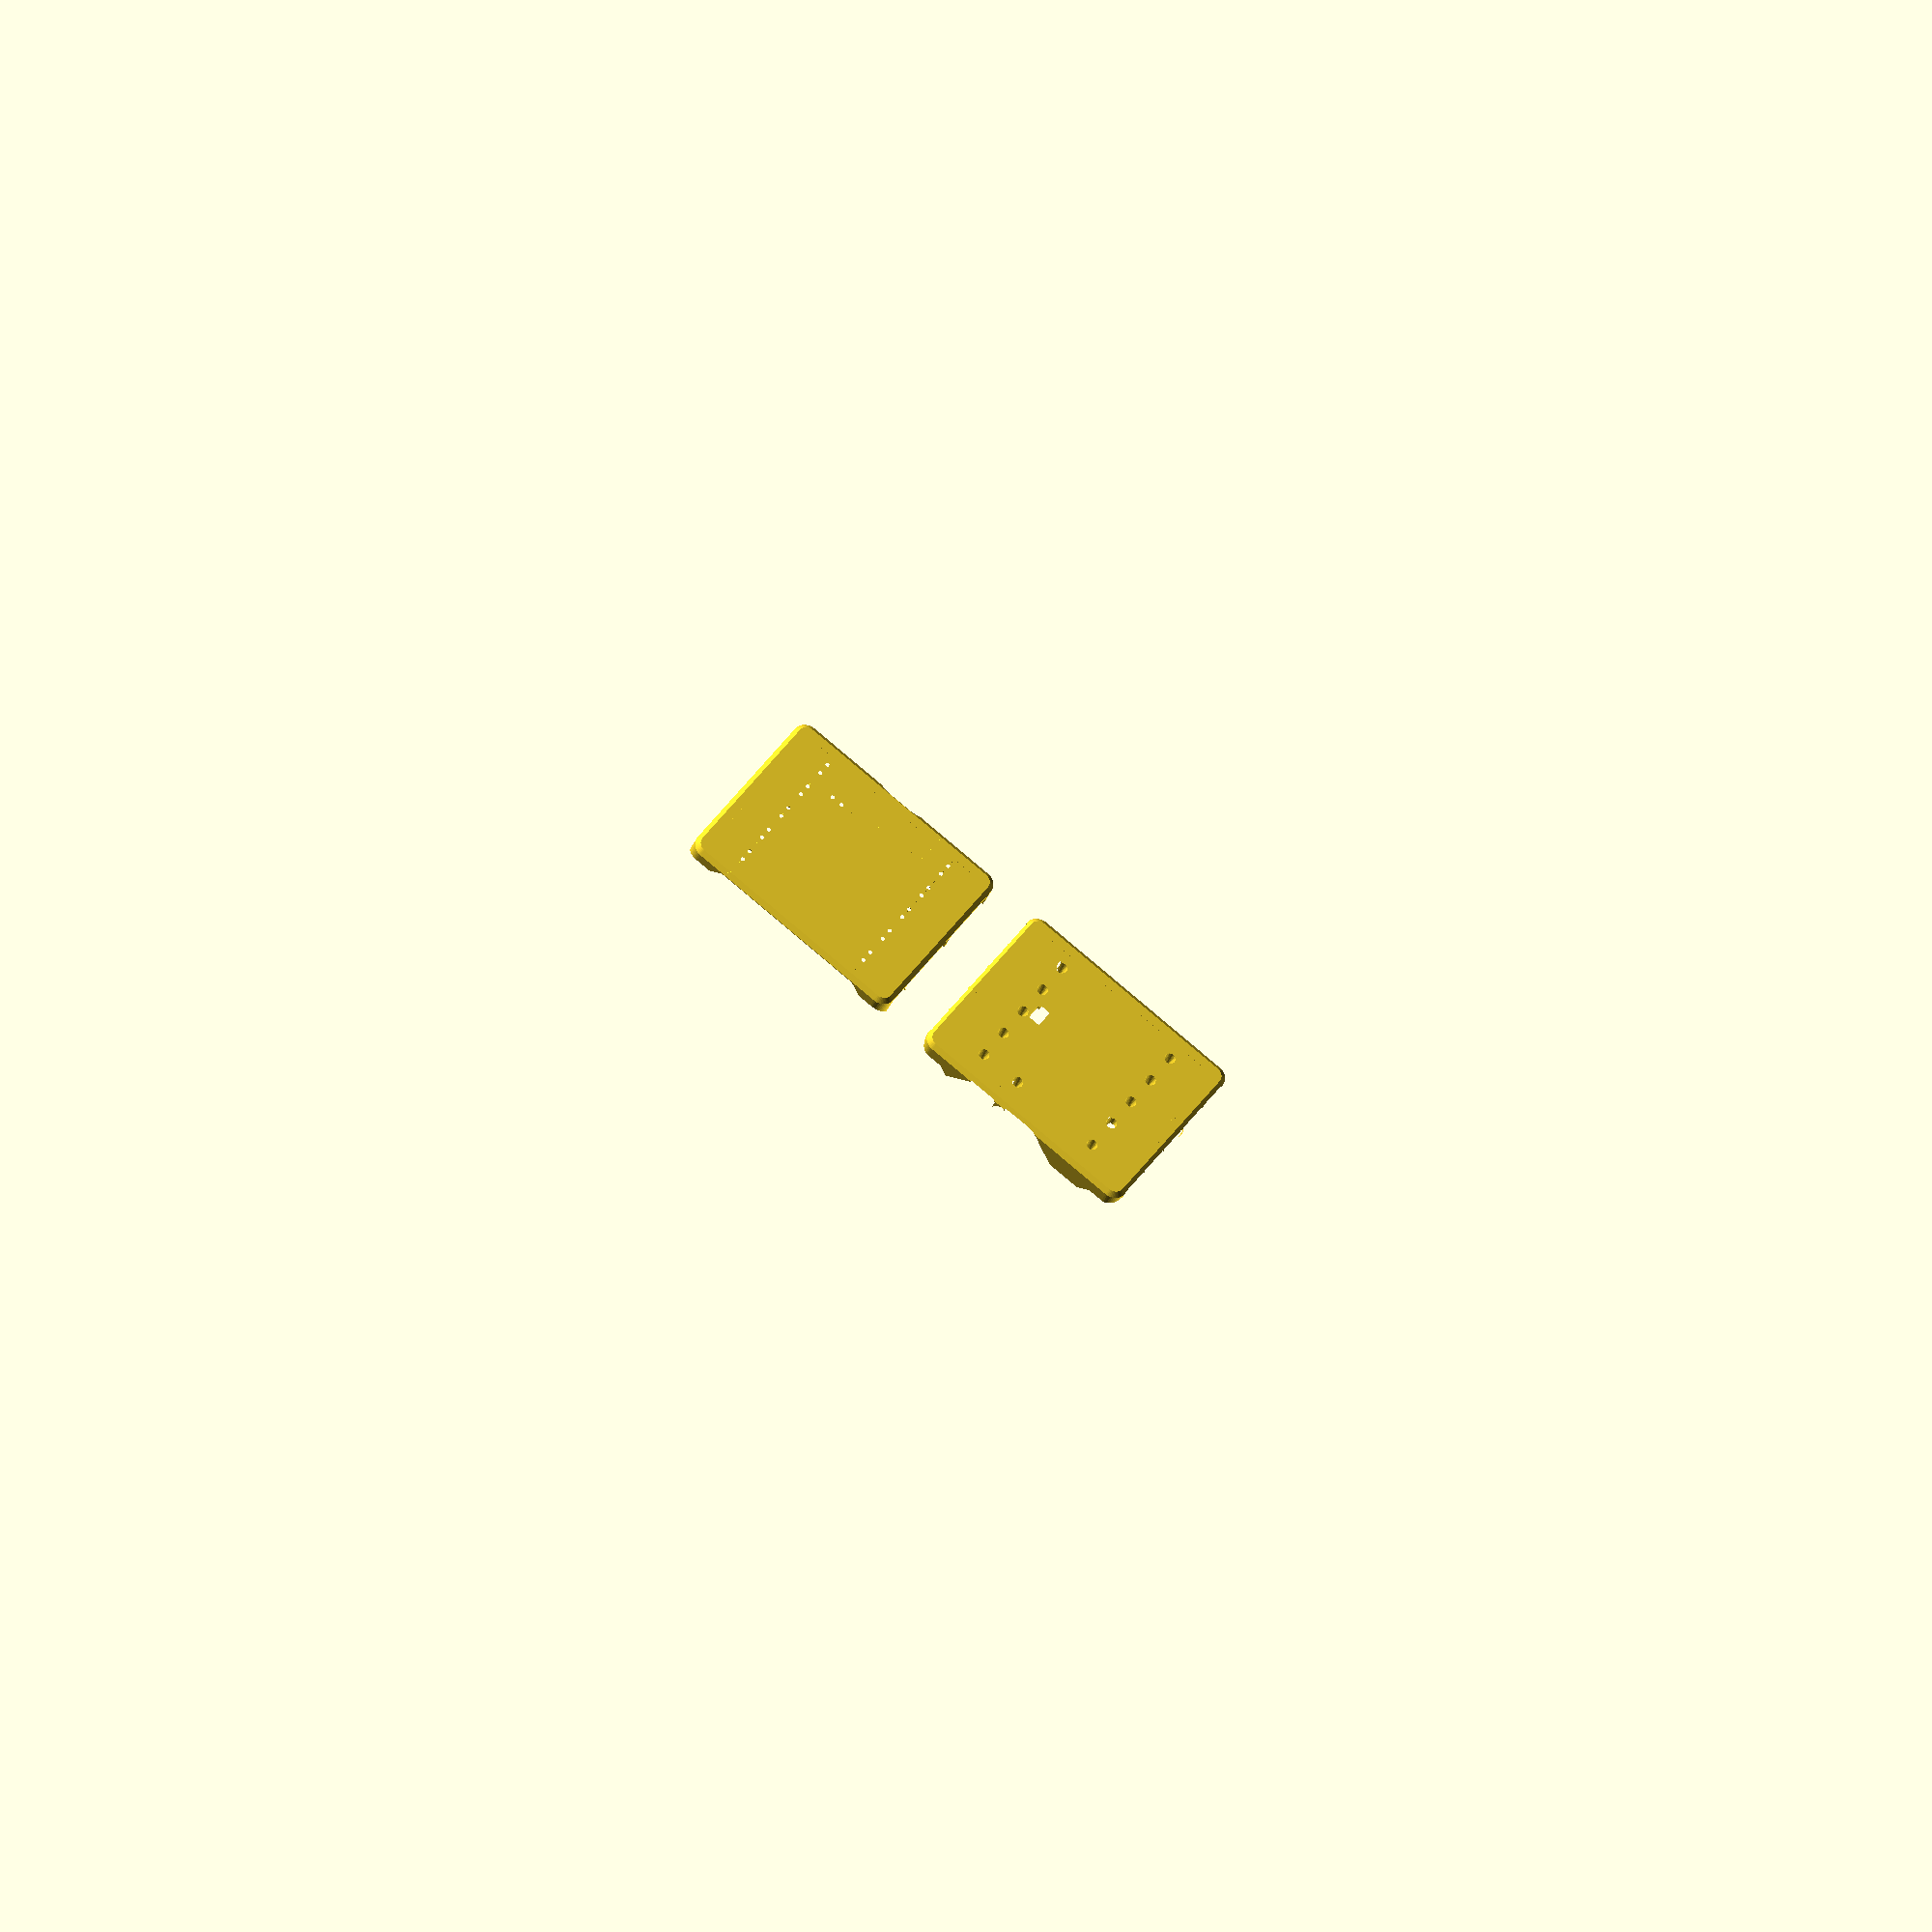
<openscad>
// Generated case design for Output/Output.kicad_pcb
// By https://github.com/revk/PCBCase
// Generated 2023-12-27 09:14:06
// title:	PCB-OUTPUT
// rev:	1
// company:	Adrian Kennard, Andrews & Arnold Ltd
//

// Globals
margin=0.200000;
lip=2.000000;
casebottom=1.400000;
casetop=6.000000;
casewall=3.000000;
fit=0.000000;
edge=1.000000;
pcbthickness=0.800000;
nohull=false;
hullcap=1.000000;
hulledge=1.000000;
useredge=false;

module outline(h=pcbthickness,r=0){linear_extrude(height=h)offset(r=r)polygon(points=[[10.200000,34.300000],[10.200000,30.150000],[10.276120,29.767316],[10.492893,29.442893],[10.817316,29.226120],[11.200000,29.150000],[36.500000,29.150000],[36.882684,29.226120],[37.207107,29.442893],[37.423880,29.767316],[37.500000,30.150000],[37.500000,34.300000],[47.700000,34.300000],[47.700000,0.000000],[0.000000,0.000000],[0.000000,34.300000]],paths=[[0,1,2,3,4,5,6,7,8,9,10,11,12,13,14,15]]);}

module pcb(h=pcbthickness,r=0){linear_extrude(height=h)offset(r=r)polygon(points=[[10.200000,34.300000],[10.200000,30.150000],[10.276120,29.767316],[10.492893,29.442893],[10.817316,29.226120],[11.200000,29.150000],[36.500000,29.150000],[36.882684,29.226120],[37.207107,29.442893],[37.423880,29.767316],[37.500000,30.150000],[37.500000,34.300000],[47.700000,34.300000],[47.700000,0.000000],[0.000000,0.000000],[0.000000,34.300000]],paths=[[0,1,2,3,4,5,6,7,8,9,10,11,12,13,14,15]]);}
spacing=63.700000;
pcbwidth=47.700000;
pcblength=34.300000;
// Parts to go on PCB (top)
module parts_top(part=false,hole=false,block=false){
translate([9.000000,22.000000,0.800000])m0(part,hole,block,casetop); // RevK:C_0402 C_0402_1005Metric (back)
translate([23.800000,21.400000,0.800000])m1(part,hole,block,casetop); // U2 (back)
translate([9.000000,17.140000,0.800000])rotate([0,0,-45.000000])m2(part,hole,block,casetop); // D5 (back)
translate([9.000000,1.400000,0.800000])m0(part,hole,block,casetop); // RevK:C_0402 C_0402_1005Metric (back)
translate([34.500000,5.300000,0.800000])m3(part,hole,block,casetop); // RevK:C_0603_ C_0603_1608Metric (back)
translate([32.700000,9.200000,0.800000])m4(part,hole,block,casetop); // RevK:R_0402_ R_0402_1005Metric (back)
translate([7.250000,10.280000,0.800000])rotate([0,0,-90.000000])m5(part,hole,block,casetop,2); // J5 (back)
translate([34.800000,24.400000,0.800000])rotate([0,0,90.000000])m6(part,hole,block,casetop); // U7 (back)
translate([38.700000,3.420000,0.800000])rotate([0,0,135.000000])m2(part,hole,block,casetop); // D5 (back)
translate([38.700000,12.400000,0.800000])rotate([0,0,180.000000])m0(part,hole,block,casetop); // RevK:C_0402 C_0402_1005Metric (back)
translate([13.850000,7.267500,0.800000])m5(part,hole,block,casetop,2); // J5 (back)
translate([33.000000,18.900000,0.800000])rotate([0,0,-90.000000])m0(part,hole,block,casetop); // RevK:C_0402 C_0402_1005Metric (back)
translate([13.900000,18.700000,0.800000])rotate([0,0,-90.000000])m0(part,hole,block,casetop); // RevK:C_0402 C_0402_1005Metric (back)
translate([40.450000,30.860000,0.800000])rotate([0,0,90.000000])m5(part,hole,block,casetop,2); // J5 (back)
translate([38.700000,19.400000,0.800000])rotate([0,0,180.000000])m0(part,hole,block,casetop); // RevK:C_0402 C_0402_1005Metric (back)
translate([34.500000,9.200000,0.800000])m4(part,hole,block,casetop); // RevK:R_0402_ R_0402_1005Metric (back)
translate([40.450000,17.140000,0.800000])rotate([0,0,90.000000])m5(part,hole,block,casetop,2); // J5 (back)
translate([9.000000,8.300000,0.800000])m0(part,hole,block,casetop); // RevK:C_0402 C_0402_1005Metric (back)
translate([34.800000,14.200000,0.800000])rotate([0,0,90.000000])m6(part,hole,block,casetop); // U7 (back)
translate([40.450000,24.000000,0.800000])rotate([0,0,90.000000])m5(part,hole,block,casetop,2); // J5 (back)
translate([14.800000,18.700000,0.800000])rotate([0,0,-90.000000])m0(part,hole,block,casetop); // RevK:C_0402 C_0402_1005Metric (back)
translate([13.000000,18.700000,0.800000])rotate([0,0,-90.000000])m4(part,hole,block,casetop); // RevK:R_0402_ R_0402_1005Metric (back)
translate([9.000000,28.800000,0.800000])m0(part,hole,block,casetop); // RevK:C_0402 C_0402_1005Metric (back)
translate([9.000000,10.280000,0.800000])rotate([0,0,-45.000000])m2(part,hole,block,casetop); // D5 (back)
translate([9.000000,15.100000,0.800000])m0(part,hole,block,casetop); // RevK:C_0402 C_0402_1005Metric (back)
translate([40.450000,3.420000,0.800000])rotate([0,0,90.000000])m5(part,hole,block,casetop,2); // J5 (back)
translate([18.200000,3.500000,0.800000])rotate([0,0,135.000000])m2(part,hole,block,casetop); // D5 (back)
translate([34.500000,7.300000,0.800000])m7(part,hole,block,casetop); // RevK:SOT-23-6-MD8942 SOT-23-6 (back)
translate([23.800000,4.350000,0.800000])translate([0.000000,-1.050000,0.000000])rotate([90.000000,-0.000000,-0.000000])m8(part,hole,block,casetop); // RevK:USB-C-Socket-H CSP-USC16-TR (back)
translate([7.250000,17.140000,0.800000])rotate([0,0,-90.000000])m5(part,hole,block,casetop,2); // J5 (back)
translate([32.000000,6.000000,0.800000])rotate([0,0,90.000000])m3(part,hole,block,casetop); // RevK:C_0603_ C_0603_1608Metric (back)
translate([7.250000,3.420000,0.800000])rotate([0,0,-90.000000])m5(part,hole,block,casetop,2); // J5 (back)
translate([29.900000,10.900000,0.800000])rotate([0,0,-90.000000])m9(part,hole,block,casetop); // RevK:C_1206 C_1206_3216Metric (back)
translate([7.250000,24.000000,0.800000])rotate([0,0,-90.000000])m5(part,hole,block,casetop,2); // J5 (back)
translate([40.450000,10.280000,0.800000])rotate([0,0,90.000000])m5(part,hole,block,casetop,2); // J5 (back)
translate([34.000000,18.900000,0.800000])rotate([0,0,90.000000])m4(part,hole,block,casetop); // RevK:R_0402_ R_0402_1005Metric (back)
translate([13.100000,13.710000,0.800000])rotate([0,0,90.000000])m6(part,hole,block,casetop); // U7 (back)
translate([38.700000,33.000000,0.800000])rotate([0,0,180.000000])m0(part,hole,block,casetop); // RevK:C_0402 C_0402_1005Metric (back)
translate([7.250000,30.860000,0.800000])rotate([0,0,-90.000000])m5(part,hole,block,casetop,2); // J5 (back)
translate([38.700000,5.500000,0.800000])rotate([0,0,180.000000])m0(part,hole,block,casetop); // RevK:C_0402 C_0402_1005Metric (back)
translate([29.700000,1.400000,0.800000])rotate([0,0,-90.000000])m4(part,hole,block,casetop); // RevK:R_0402_ R_0402_1005Metric (back)
translate([18.200000,4.900000,0.800000])rotate([0,0,180.000000])m0(part,hole,block,casetop); // RevK:C_0402 C_0402_1005Metric (back)
translate([38.700000,10.280000,0.800000])rotate([0,0,135.000000])m2(part,hole,block,casetop); // D5 (back)
translate([9.000000,24.000000,0.800000])rotate([0,0,-45.000000])m2(part,hole,block,casetop); // D5 (back)
translate([38.700000,24.000000,0.800000])rotate([0,0,135.000000])m2(part,hole,block,casetop); // D5 (back)
translate([9.000000,3.420000,0.800000])rotate([0,0,-45.000000])m2(part,hole,block,casetop); // D5 (back)
translate([34.500000,2.700000,0.800000])rotate([-0.000000,-0.000000,-90.000000])m10(part,hole,block,casetop); // RevK:L_4x4_ TYA4020 (back)
translate([36.300000,9.200000,0.800000])m4(part,hole,block,casetop); // RevK:R_0402_ R_0402_1005Metric (back)
translate([38.700000,30.860000,0.800000])rotate([0,0,135.000000])m2(part,hole,block,casetop); // D5 (back)
translate([9.000000,30.860000,0.800000])rotate([0,0,-45.000000])m2(part,hole,block,casetop); // D5 (back)
translate([38.700000,17.140000,0.800000])rotate([0,0,135.000000])m2(part,hole,block,casetop); // D5 (back)
translate([23.800000,10.600000,0.800000])rotate([0,0,180.000000])m6(part,hole,block,casetop); // U7 (back)
translate([38.700000,26.100000,0.800000])rotate([0,0,180.000000])m0(part,hole,block,casetop); // RevK:C_0402 C_0402_1005Metric (back)
translate([30.600000,1.400000,0.800000])rotate([0,0,90.000000])m4(part,hole,block,casetop); // RevK:R_0402_ R_0402_1005Metric (back)
translate([37.000000,6.000000,0.800000])rotate([0,0,90.000000])m3(part,hole,block,casetop); // RevK:C_0603_ C_0603_1608Metric (back)
translate([12.000000,18.715000,0.800000])rotate([0,0,-90.000000])m11(part,hole,block,casetop); // D13 (back)
translate([13.100000,24.400000,0.800000])rotate([0,0,90.000000])m6(part,hole,block,casetop); // U7 (back)
translate([30.100000,6.000000,0.800000])rotate([0,0,-90.000000])m12(part,hole,block,casetop); // D1 (back)
}

parts_top=30;
// Parts to go on PCB (bottom)
module parts_bottom(part=false,hole=false,block=false){
}

parts_bottom=0;
module b(cx,cy,z,w,l,h){translate([cx-w/2,cy-l/2,z])cube([w,l,h]);}
module m0(part=false,hole=false,block=false,height)
{ // RevK:C_0402 C_0402_1005Metric
// 0402 Capacitor
if(part)
{
	b(0,0,0,1.0,0.5,1); // Chip
	b(0,0,0,1.5,0.65,0.2); // Pad size
}
}

module m1(part=false,hole=false,block=false,height)
{ // U2
// ESP32-S3-MINI-1
translate([-15.4/2,-15.45/2,0])
{
	if(part)
	{
		cube([15.4,20.5,0.8]);
		translate([0.7,0.5,0])cube([14,13.55,2.4]);
	}
	if(hole)
	{
		cube([15.4,20.5,0.8]);
	}
}
}

module m2(part=false,hole=false,block=false,height)
{ // D5
// 1x1mm LED
if(part)
{
        b(0,0,0,1,1,.8);
}
if(hole)
{
        hull()
        {
                b(0,0,.8,1,1,1);
                translate([0,0,height])cylinder(d=2,h=1,$fn=16);
        }
}
if(block)
{
        hull()
        {
                b(0,0,0,2,2,1);
                translate([0,0,height])cylinder(d=4,h=1,$fn=16);
        }
}
}

module m3(part=false,hole=false,block=false,height)
{ // RevK:C_0603_ C_0603_1608Metric
// 0603 Capacitor
if(part)
{
	b(0,0,0,1.6,0.8,1); // Chip
	b(0,0,0,1.6,0.95,0.2); // Pad size
}
}

module m4(part=false,hole=false,block=false,height)
{ // RevK:R_0402_ R_0402_1005Metric
// 0402 Resistor
if(part)
{
	b(0,0,0,1.5,0.65,0.2); // Pad size
	b(0,0,0,1.0,0.5,0.5); // Chip
}
}

module m5(part=false,hole=false,block=false,height,N=0)
{ // J5
// PTSM socket
if(part)
{
	hull()
	{
		b(0,-7.5/2+0.3,0,1.7+N*2.5,7.5,4);
		b(0,-7.5/2+0.3,0,1.7+N*2.5-2,7.5,5);
	}
	// Pins
	for(p=[0:N-1])translate([-2.5*(N-1)/2+p*2.5,0,-2.1])cylinder(r1=0.3,r2=1,h=2.1);
}
if(hole)
{
	b(0,-10.5/2-7.5+0.3,0,1.1+N*2.5,10.5,5);
}
}

module m6(part=false,hole=false,block=false,height)
{ // U7
// SO-8_3.9x4.9mm_P1.27mm 
if(part)
{
	b(0,0,0,5.0,4.0,1.75); // Part
	b(0,0,0,6.9,4.1,1); // Pins
}
}

module m7(part=false,hole=false,block=false,height)
{ // RevK:SOT-23-6-MD8942 SOT-23-6
// SOT-23-6
if(part)
{
	b(0,0,0,1.726,3.026,1.2); // Part
	b(0,0,0,3.6,2.5,0.5); // Pins
}
}

module m8(part=false,hole=false,block=false,height)
{ // RevK:USB-C-Socket-H CSP-USC16-TR
// USB connector
rotate([-90,0,0])translate([-4.47,-3.84,0])
{
	if(part)
	{
		translate([1.63,0,1.63])
		rotate([-90,0,0])
		hull()
		{
			cylinder(d=3.26,h=7.75,$fn=24);
			translate([5.68,0,0])
			cylinder(d=3.26,h=7.75,$fn=24);
		}
		translate([0,6.65,0])cube([8.94,1.1,1.63]);
		translate([0,2.2,0])cube([8.94,1.6,1.63]);
	}
	if(hole)
	{
		// Plug
		translate([1.63,-20,1.63])
		rotate([-90,0,0])
		hull()
		{
			cylinder(d=2.5,h=21,$fn=24);
			translate([5.68,0,0])
			cylinder(d=2.5,h=21,$fn=24);
		}
		translate([1.63,-22.5,1.63])
		rotate([-90,0,0])
		hull()
		{
			cylinder(d=7,h=21,$fn=24);
			translate([5.68,0,0])
			cylinder(d=7,h=21,$fn=24);
		}
	}
}

}

module m9(part=false,hole=false,block=false,height)
{ // RevK:C_1206 C_1206_3216Metric
// 1206 Capacitor
if(part)
{
	b(0,0,0,3.2,1.6,1.5); // Part
	b(0,0,0,4.1,1.8,0.2); // Pads
}
}

module m10(part=false,hole=false,block=false,height)
{ // RevK:L_4x4_ TYA4020
// 4x4 Inductor
if(part)
{
	b(0,0,0,4,4,3);
}
}

module m11(part=false,hole=false,block=false,height)
{ // D13
// 0402 LED
if(part)
{
	b(0,0,0,1.0,0.5,1); // Chip
	b(0,0,0,1.5,0.65,0.2); // Pad size
}
if(hole)
{
	hull()
	{
		b(0,0,0,1.0,0.5,1);
		b(0,0,height,3.0,2.5,1);
	}
}
}

module m12(part=false,hole=false,block=false,height)
{ // D1
// SOD-123 Diode
if(part)
{
	b(0,0,0,2.85,1.8,1.35); // part
	b(0,0,0,4.2,1.2,0.7); // pads
}
}

// Generate PCB casework

height=casebottom+pcbthickness+casetop;
$fn=48;

module pyramid()
{ // A pyramid
 polyhedron(points=[[0,0,0],[-height,-height,height],[-height,height,height],[height,height,height],[height,-height,height]],faces=[[0,1,2],[0,2,3],[0,3,4],[0,4,1],[4,3,2,1]]);
}


module pcb_hulled(h=pcbthickness,r=0)
{ // PCB shape for case
	if(useredge)outline(h,r);
	else hull()outline(h,r);
}

module solid_case(d=0)
{ // The case wall
	hull()
        {
                translate([0,0,-casebottom])pcb_hulled(height,casewall-edge);
                translate([0,0,edge-casebottom])pcb_hulled(height-edge*2,casewall);
        }
}

module preview()
{
	pcb();
	color("#0f0")parts_top(part=true);
	color("#0f0")parts_bottom(part=true);
	color("#f00")parts_top(hole=true);
	color("#f00")parts_bottom(hole=true);
	color("#00f8")parts_top(block=true);
	color("#00f8")parts_bottom(block=true);
}

module top_half(step=false)
{
	difference()
	{
		translate([-casebottom-100,-casewall-100,pcbthickness-lip/2+0.01]) cube([pcbwidth+casewall*2+200,pcblength+casewall*2+200,height]);
		if(step)translate([0,0,pcbthickness-lip/2-0.01])pcb_hulled(lip,casewall/2+fit);
	}
}

module bottom_half(step=false)
{
	translate([-casebottom-100,-casewall-100,pcbthickness+lip/2-height-0.01]) cube([pcbwidth+casewall*2+200,pcblength+casewall*2+200,height]);
	if(step)translate([0,0,pcbthickness-lip/2])pcb_hulled(lip,casewall/2-fit);
}

module case_wall()
{
	difference()
	{
		solid_case();
		translate([0,0,-height])pcb_hulled(height*2);
	}
}

module top_side_hole()
{
	intersection()
	{
		parts_top(hole=true);
		case_wall();
	}
}

module bottom_side_hole()
{
	intersection()
	{
		parts_bottom(hole=true);
		case_wall();
	}
}

module parts_space()
{
	minkowski()
	{
		union()
		{
			parts_top(part=true,hole=true);
			parts_bottom(part=true,hole=true);
		}
		sphere(r=margin,$fn=6);
	}
}

module top_cut()
{
	difference()
	{
		top_half(true);
		if(parts_top)difference()
		{
			minkowski()
			{ // Penetrating side holes
				top_side_hole();
				rotate([180,0,0])
				pyramid();
			}
			minkowski()
			{
				top_side_hole();
				cylinder(d=margin,h=height,$fn=4);
			}
		}
	}
	if(parts_bottom)difference()
	{
		minkowski()
		{ // Penetrating side holes
			bottom_side_hole();
			pyramid();
		}
			minkowski()
			{
				bottom_side_hole();
				translate([0,0,-height])cylinder(d=margin,h=height,$fn=4);
			}
	}
}

module bottom_cut()
{
	difference()
	{
		 translate([-casebottom-50,-casewall-50,-height]) cube([pcbwidth+casewall*2+100,pcblength+casewall*2+100,height*2]);
		 top_cut();
	}
}

module top_body()
{
	difference()
	{
		intersection()
		{
			solid_case();
			pcb_hulled(height);
			top_half();
		}
		if(parts_top)minkowski()
		{
			if(nohull)parts_top(part=true);
			else hull()parts_top(part=true);
			translate([0,0,margin-height])cylinder(r=margin,h=height,$fn=8);
		}
	}
	intersection()
	{
		solid_case();
		parts_top(block=true);
	}
}

module top_edge()
{
	intersection()
	{
		case_wall();
		top_cut();
	}
}

module top()
{
	translate([casewall,casewall+pcblength,pcbthickness+casetop])rotate([180,0,0])difference()
	{
		union()
		{
			top_body();
			top_edge();
		}
		parts_space();
		translate([0,0,pcbthickness-height])pcb(height,r=margin);
	}
}

module bottom_body()
{
	difference()
	{
		intersection()
		{
			solid_case();
			translate([0,0,-height])pcb_hulled(height);
			bottom_half();
		}
		if(parts_bottom)minkowski()
		{
			if(nohull)parts_bottom(part=true);
			else hull()parts_bottom(part=true);
			translate([0,0,-margin])cylinder(r=margin,h=height,$fn=8);
		}
	}
	intersection()
	{
		solid_case();
		parts_bottom(block=true);
	}
}

module bottom_edge()
{
	intersection()
	{
		case_wall();
		bottom_cut();
	}
}

module bottom()
{
	translate([casewall,casewall,casebottom])difference()
	{
		union()
		{
        		bottom_body();
        		bottom_edge();
		}
		parts_space();
		pcb(height,r=margin);
	}
}
bottom(); translate([spacing,0,0])top();

</openscad>
<views>
elev=203.8 azim=322.1 roll=14.2 proj=o view=solid
</views>
